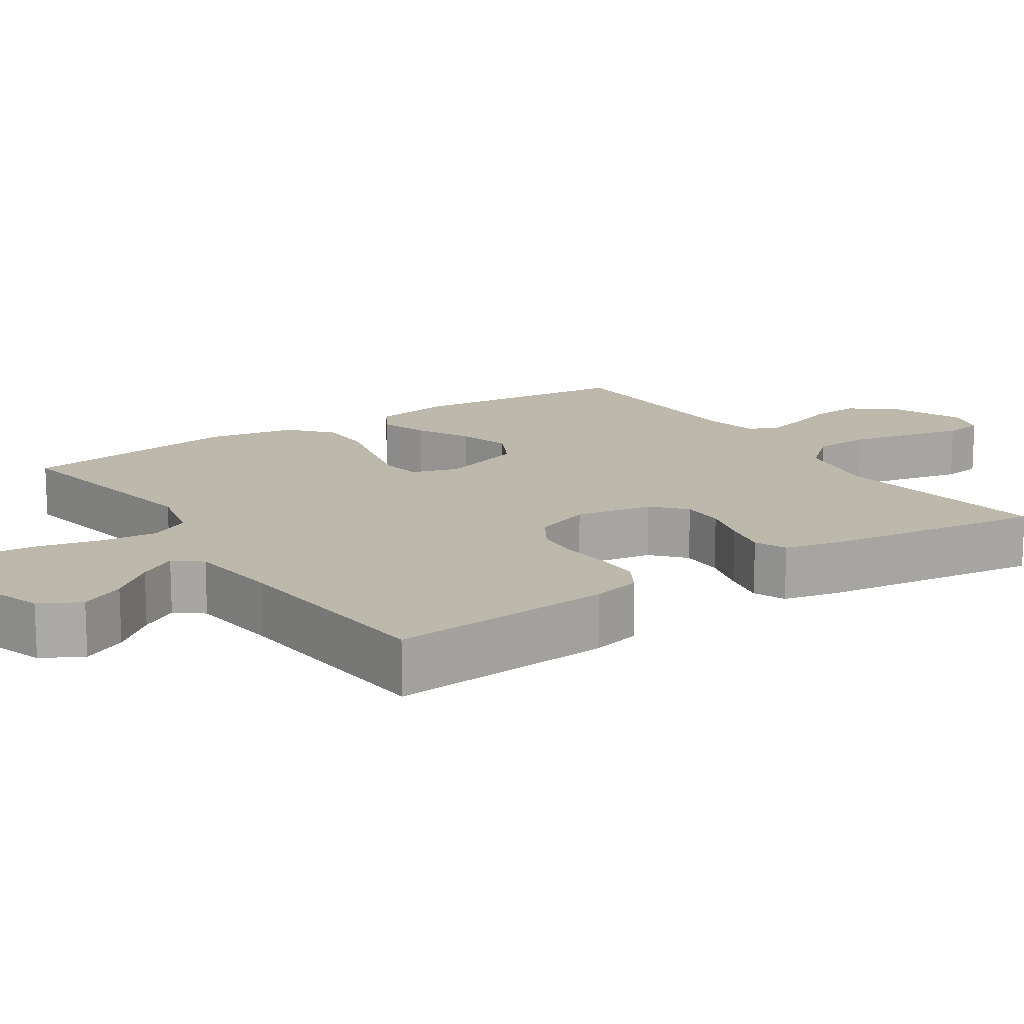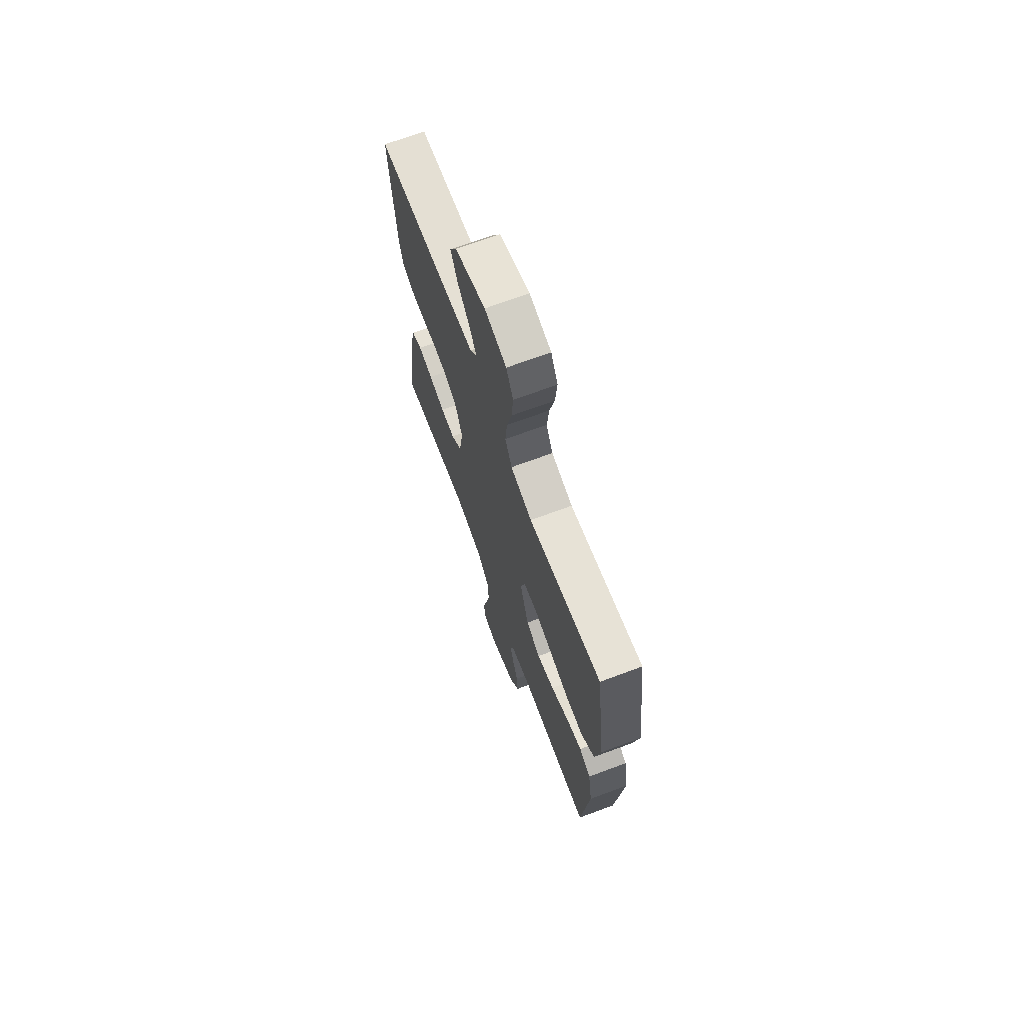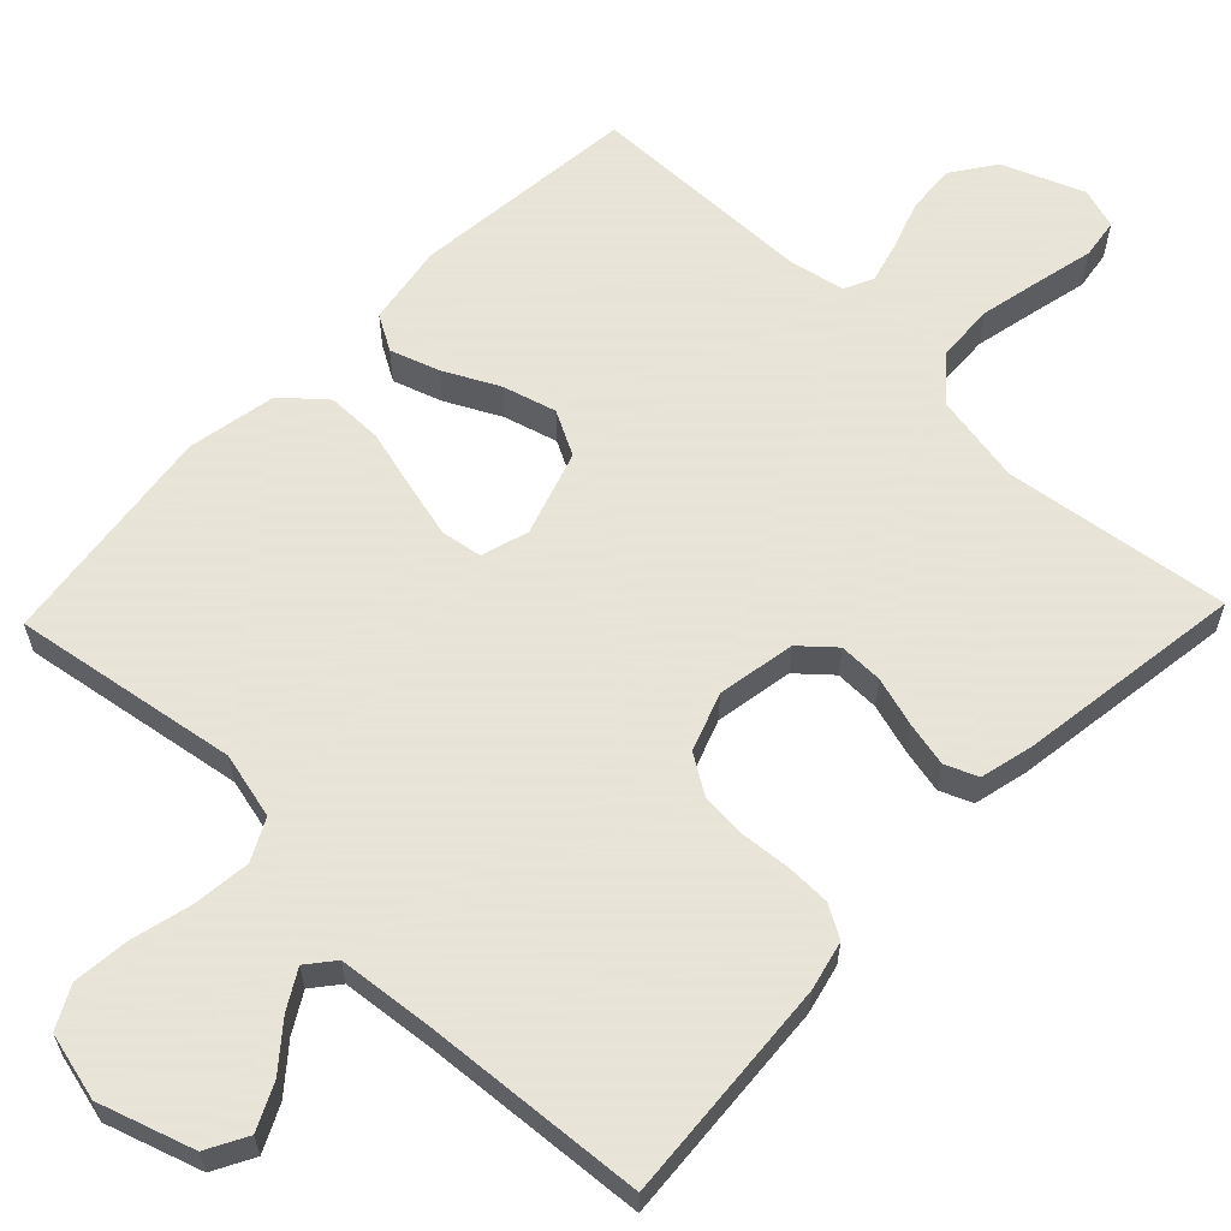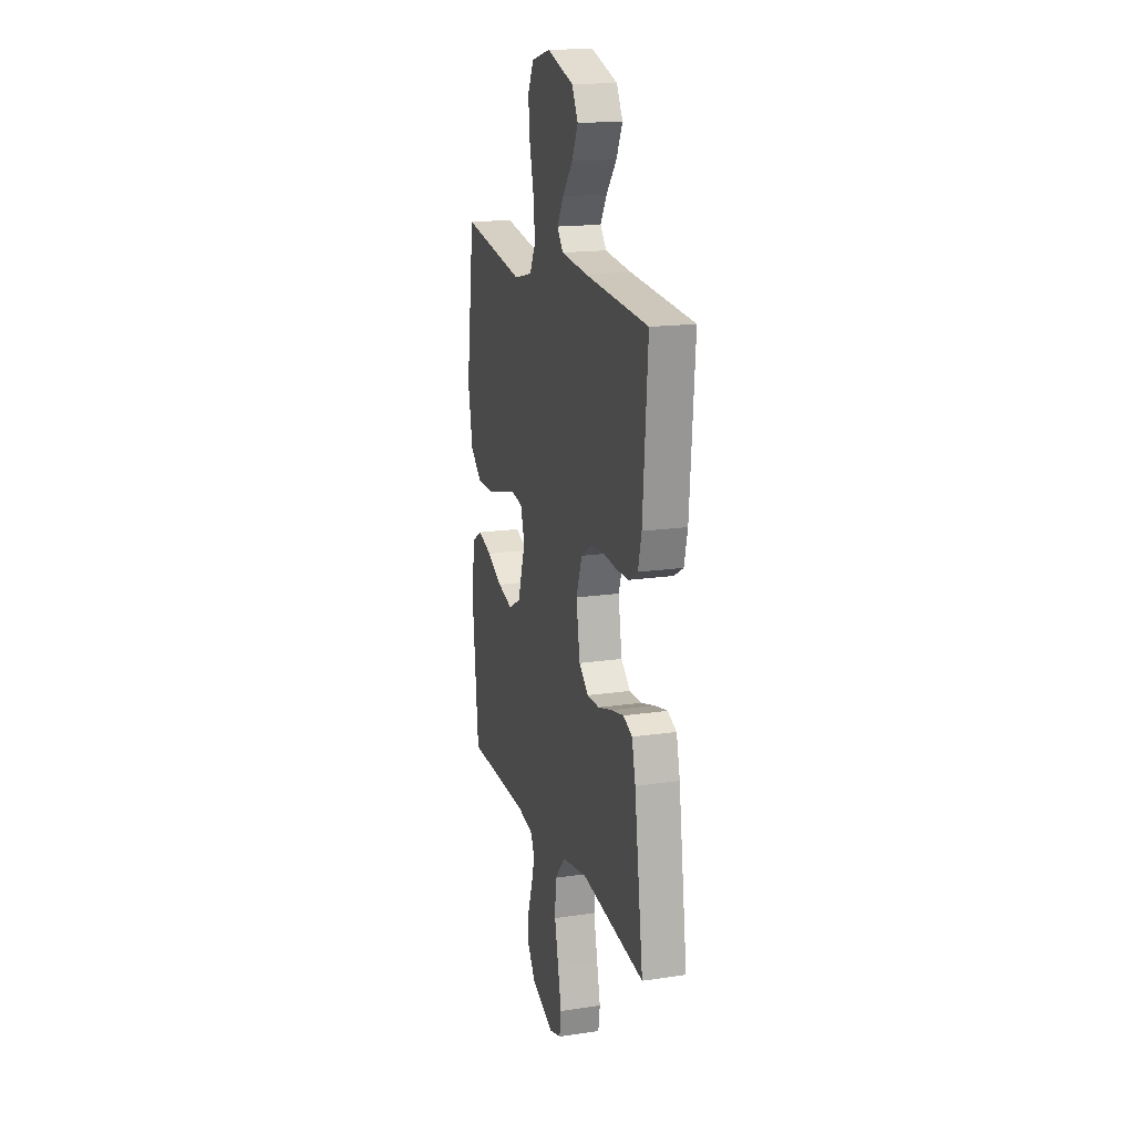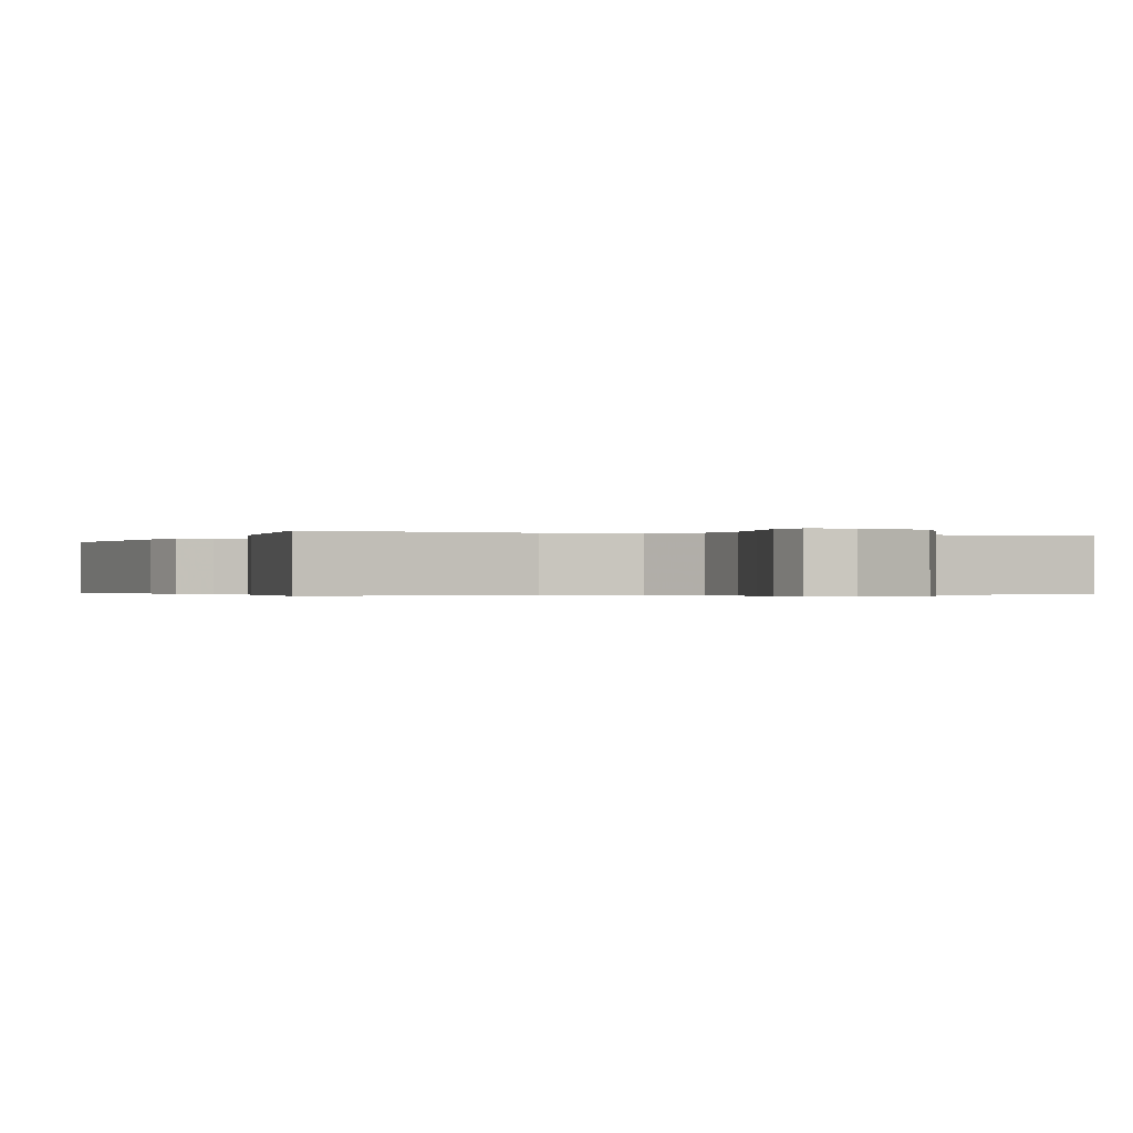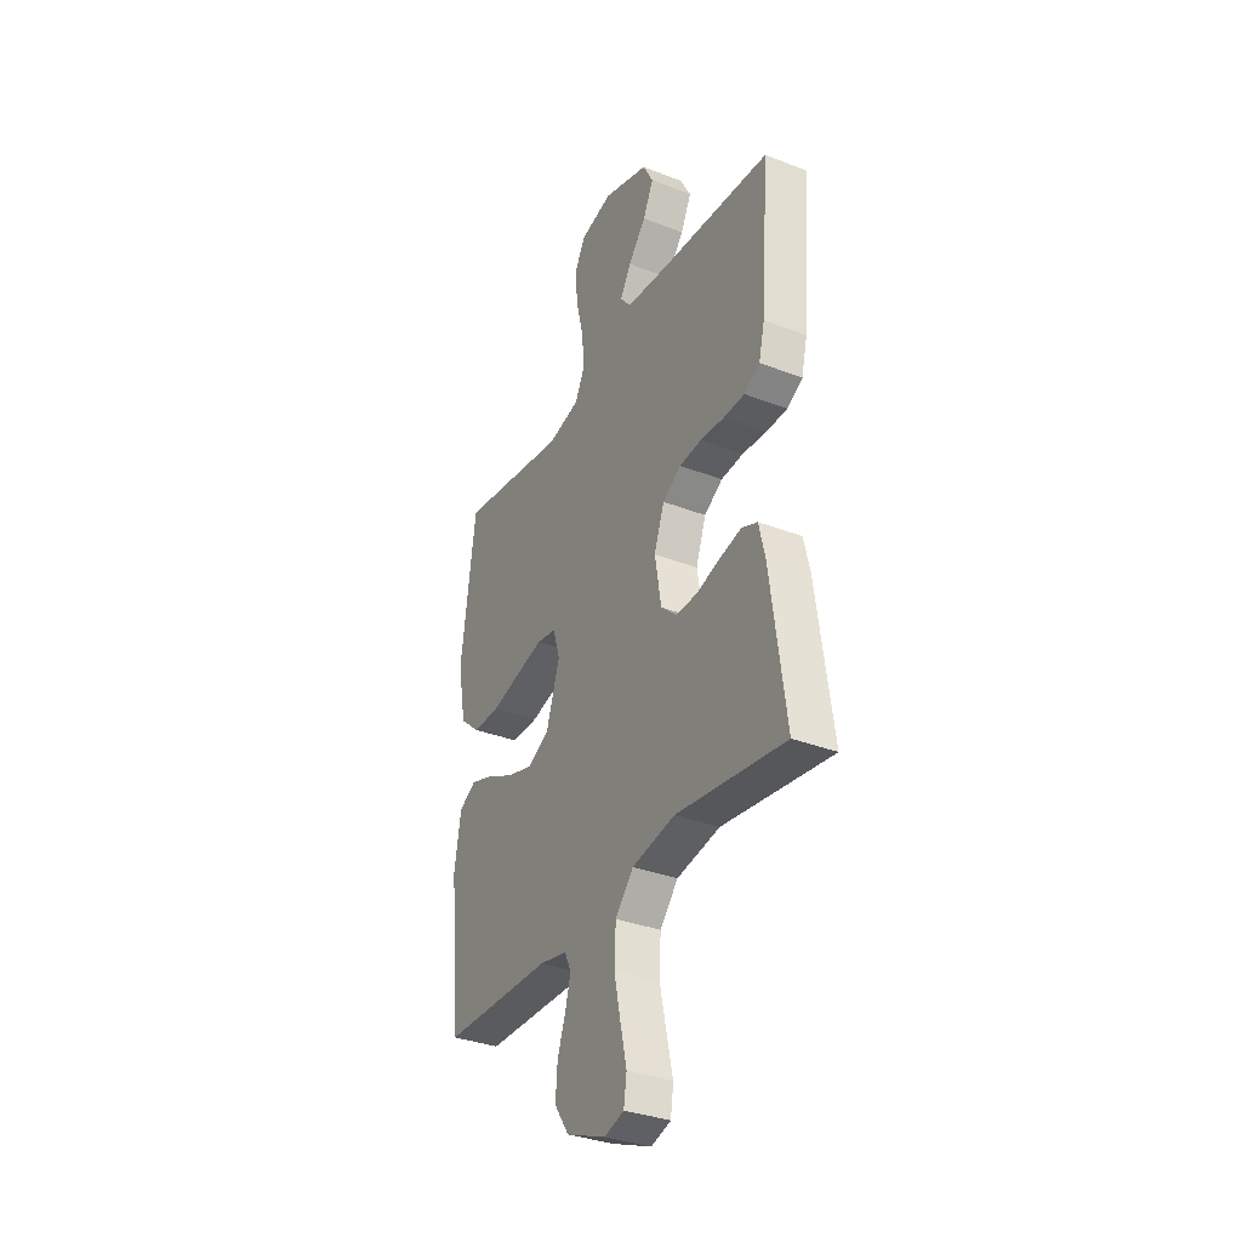
<metadata>
{"format":"obj","ext":"obj","renderer":"f3d","projection":"perspective","resolution":1024,"background":"white","views":[{"elev":14.9,"azim":56.2,"up":"+Y"},{"elev":69.8,"azim":-110.4,"up":"+Z"},{"elev":61.4,"azim":43.9,"up":"+Y"},{"elev":17.1,"azim":73.6,"up":"+Z"},{"elev":-0.3,"azim":157.8,"up":"+Y"},{"elev":-33.9,"azim":62.2,"up":"+Z"}]}
</metadata>
<code>
v -0.5 0.07 -0.5
v -0.53 0.07 -0.2
v -0.512 0.07 -0.092
v -0.465 0.07 -0.065
v -0.4 0.07 -0.087
v -0.327 0.07 -0.124
v -0.256 0.07 -0.144
v -0.197 0.07 -0.113
v -0.16 0.07 0
v -0.179 0.07 0.063
v -0.233 0.07 0.072
v -0.307 0.07 0.054
v -0.388 0.07 0.033
v -0.463 0.07 0.033
v -0.518 0.07 0.081
v -0.54 0.07 0.2
v -0.5 0.07 0.5
v -0.2 0.07 0.451
v -0.112 0.07 0.472
v -0.084 0.07 0.527
v -0.092 0.07 0.603
v -0.112 0.07 0.685
v -0.119 0.07 0.76
v -0.09 0.07 0.815
v 0 0.07 0.837
v 0.126 0.07 0.796
v 0.155 0.07 0.742
v 0.126 0.07 0.682
v 0.077 0.07 0.623
v 0.047 0.07 0.572
v 0.076 0.07 0.536
v 0.2 0.07 0.523
v 0.5 0.07 0.5
v 0.477 0.07 0.2
v 0.461 0.07 0.134
v 0.418 0.07 0.109
v 0.359 0.07 0.108
v 0.293 0.07 0.114
v 0.231 0.07 0.109
v 0.18 0.07 0.077
v 0.152 0.07 0
v 0.17 0.07 -0.104
v 0.214 0.07 -0.143
v 0.273 0.07 -0.142
v 0.338 0.07 -0.123
v 0.398 0.07 -0.11
v 0.441 0.07 -0.128
v 0.458 0.07 -0.2
v 0.5 0.07 -0.5
v 0.2 0.07 -0.459
v 0.081 0.07 -0.481
v 0.031 0.07 -0.538
v 0.027 0.07 -0.615
v 0.045 0.07 -0.699
v 0.062 0.07 -0.774
v 0.054 0.07 -0.827
v 0 0.07 -0.844
v -0.108 0.07 -0.801
v -0.148 0.07 -0.743
v -0.143 0.07 -0.678
v -0.121 0.07 -0.614
v -0.106 0.07 -0.559
v -0.124 0.07 -0.52
v -0.2 0.07 -0.505
v -0.5 0 -0.5
v -0.53 0 -0.2
v -0.512 0 -0.092
v -0.465 0 -0.065
v -0.4 0 -0.087
v -0.327 0 -0.124
v -0.256 0 -0.144
v -0.197 0 -0.113
v -0.16 0 0
v -0.179 0 0.063
v -0.233 0 0.072
v -0.307 0 0.054
v -0.388 0 0.033
v -0.463 0 0.033
v -0.518 0 0.081
v -0.54 0 0.2
v -0.5 0 0.5
v -0.2 0 0.451
v -0.112 0 0.472
v -0.084 0 0.527
v -0.092 0 0.603
v -0.112 0 0.685
v -0.119 0 0.76
v -0.09 0 0.815
v 0 0 0.837
v 0.126 0 0.796
v 0.155 0 0.742
v 0.126 0 0.682
v 0.077 0 0.623
v 0.047 0 0.572
v 0.076 0 0.536
v 0.2 0 0.523
v 0.5 0 0.5
v 0.477 0 0.2
v 0.461 0 0.134
v 0.418 0 0.109
v 0.359 0 0.108
v 0.293 0 0.114
v 0.231 0 0.109
v 0.18 0 0.077
v 0.152 0 0
v 0.17 0 -0.104
v 0.214 0 -0.143
v 0.273 0 -0.142
v 0.338 0 -0.123
v 0.398 0 -0.11
v 0.441 0 -0.128
v 0.458 0 -0.2
v 0.5 0 -0.5
v 0.2 0 -0.459
v 0.081 0 -0.481
v 0.031 0 -0.538
v 0.027 0 -0.615
v 0.045 0 -0.699
v 0.062 0 -0.774
v 0.054 0 -0.827
v 0 0 -0.844
v -0.108 0 -0.801
v -0.148 0 -0.743
v -0.143 0 -0.678
v -0.121 0 -0.614
v -0.106 0 -0.559
v -0.124 0 -0.52
v -0.2 0 -0.505
f 58 59 60 61
f 58 61 62
f 57 58 62
f 54 55 56 57
f 53 54 57 62
f 52 53 62 63
f 47 48 49 50
f 47 50 51
f 44 45 46 47
f 44 47 51
f 43 44 51 52
f 35 36 37 38
f 35 38 39
f 32 33 34 35
f 31 32 35 39
f 30 31 39 40
f 26 27 28 29
f 26 29 30
f 25 26 30
f 24 25 30
f 21 22 23 24
f 20 21 24 30
f 19 20 30 40
f 15 16 17 18
f 12 13 14 15
f 11 12 15 18
f 10 11 18 19
f 3 4 5 6
f 3 6 7
f 64 1 2 3
f 64 3 7
f 63 64 7 8
f 42 43 52 63
f 41 42 63 8
f 40 41 8 9
f 9 10 19 40
f 125 124 123 122
f 126 125 122
f 126 122 121
f 121 120 119 118
f 126 121 118 117
f 127 126 117 116
f 114 113 112 111
f 115 114 111
f 111 110 109 108
f 115 111 108
f 116 115 108 107
f 102 101 100 99
f 103 102 99
f 99 98 97 96
f 103 99 96 95
f 104 103 95 94
f 93 92 91 90
f 94 93 90
f 94 90 89
f 94 89 88
f 88 87 86 85
f 94 88 85 84
f 104 94 84 83
f 82 81 80 79
f 79 78 77 76
f 82 79 76 75
f 83 82 75 74
f 70 69 68 67
f 71 70 67
f 67 66 65 128
f 71 67 128
f 72 71 128 127
f 127 116 107 106
f 72 127 106 105
f 73 72 105 104
f 104 83 74 73
f 1 65 66 2
f 2 66 67 3
f 3 67 68 4
f 4 68 69 5
f 5 69 70 6
f 6 70 71 7
f 7 71 72 8
f 8 72 73 9
f 9 73 74 10
f 10 74 75 11
f 11 75 76 12
f 12 76 77 13
f 13 77 78 14
f 14 78 79 15
f 15 79 80 16
f 16 80 81 17
f 17 81 82 18
f 18 82 83 19
f 19 83 84 20
f 20 84 85 21
f 21 85 86 22
f 22 86 87 23
f 23 87 88 24
f 24 88 89 25
f 25 89 90 26
f 26 90 91 27
f 27 91 92 28
f 28 92 93 29
f 29 93 94 30
f 30 94 95 31
f 31 95 96 32
f 32 96 97 33
f 33 97 98 34
f 34 98 99 35
f 35 99 100 36
f 36 100 101 37
f 37 101 102 38
f 38 102 103 39
f 39 103 104 40
f 40 104 105 41
f 41 105 106 42
f 42 106 107 43
f 43 107 108 44
f 44 108 109 45
f 45 109 110 46
f 46 110 111 47
f 47 111 112 48
f 48 112 113 49
f 49 113 114 50
f 50 114 115 51
f 51 115 116 52
f 52 116 117 53
f 53 117 118 54
f 54 118 119 55
f 55 119 120 56
f 56 120 121 57
f 57 121 122 58
f 58 122 123 59
f 59 123 124 60
f 60 124 125 61
f 61 125 126 62
f 62 126 127 63
f 63 127 128 64
f 64 128 65 1

</code>
